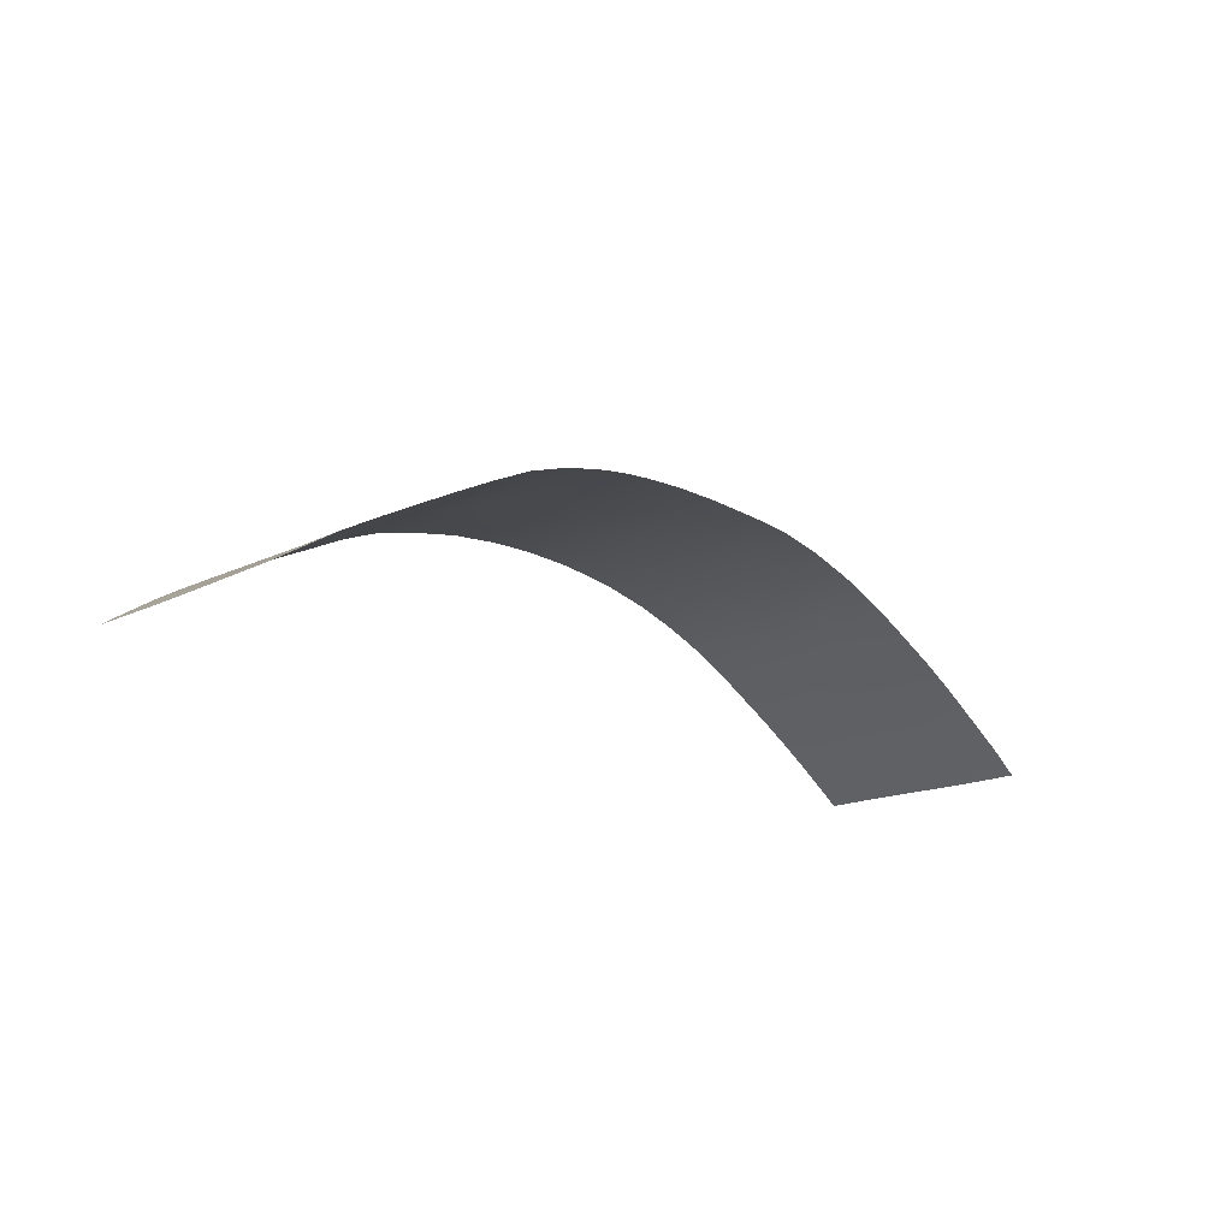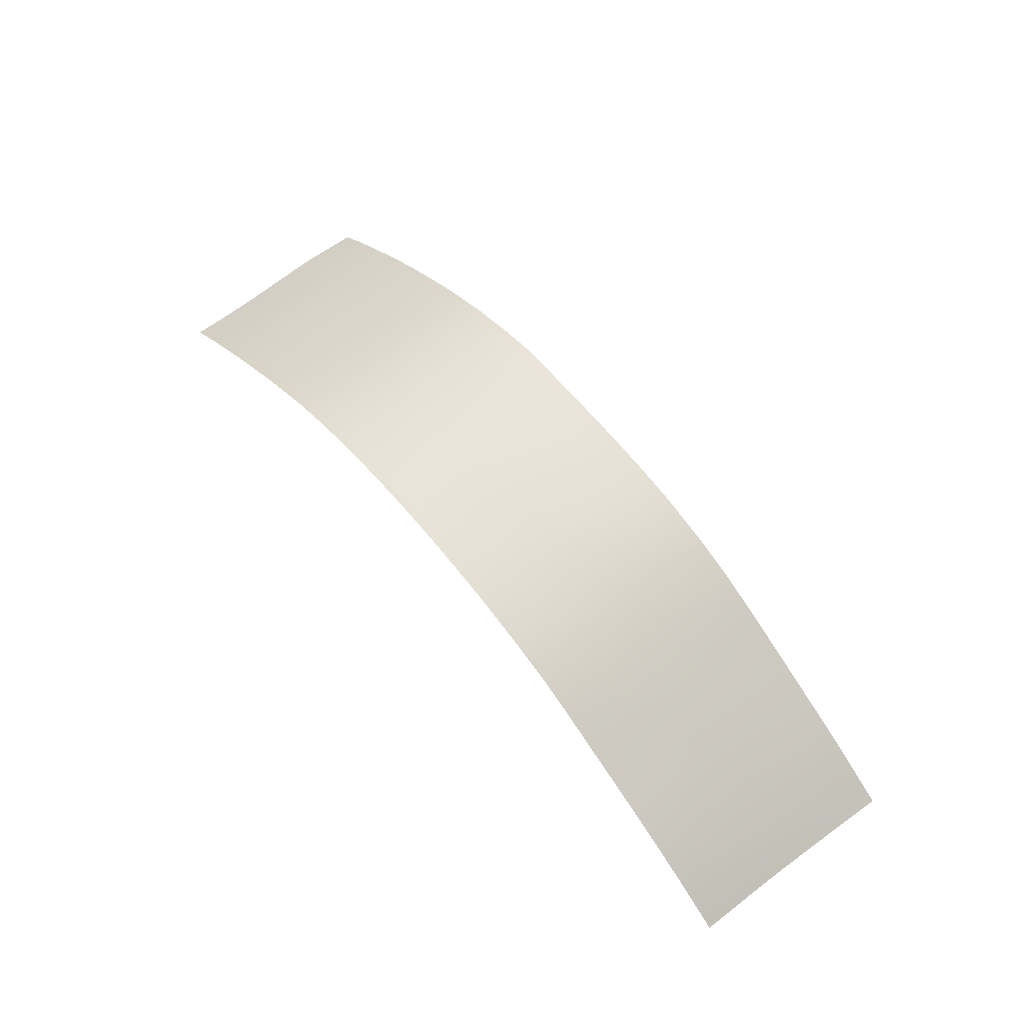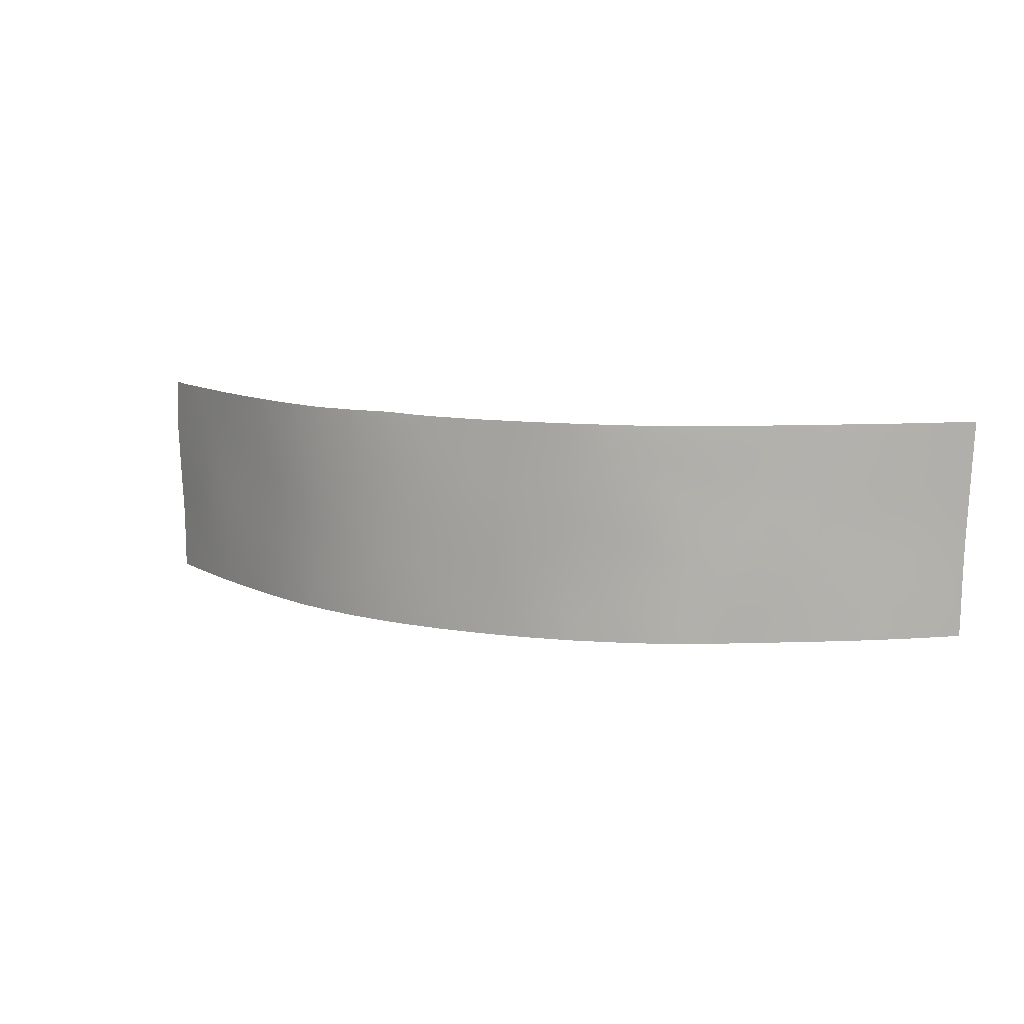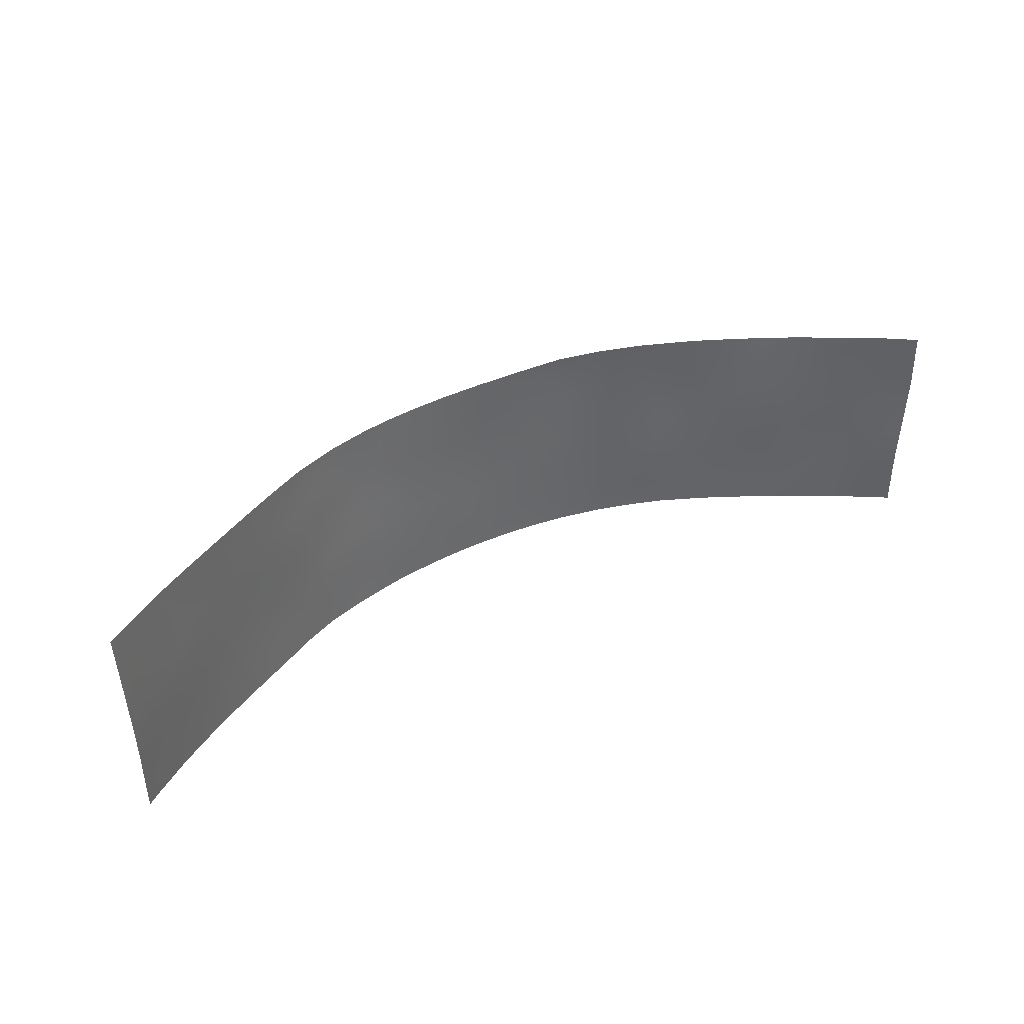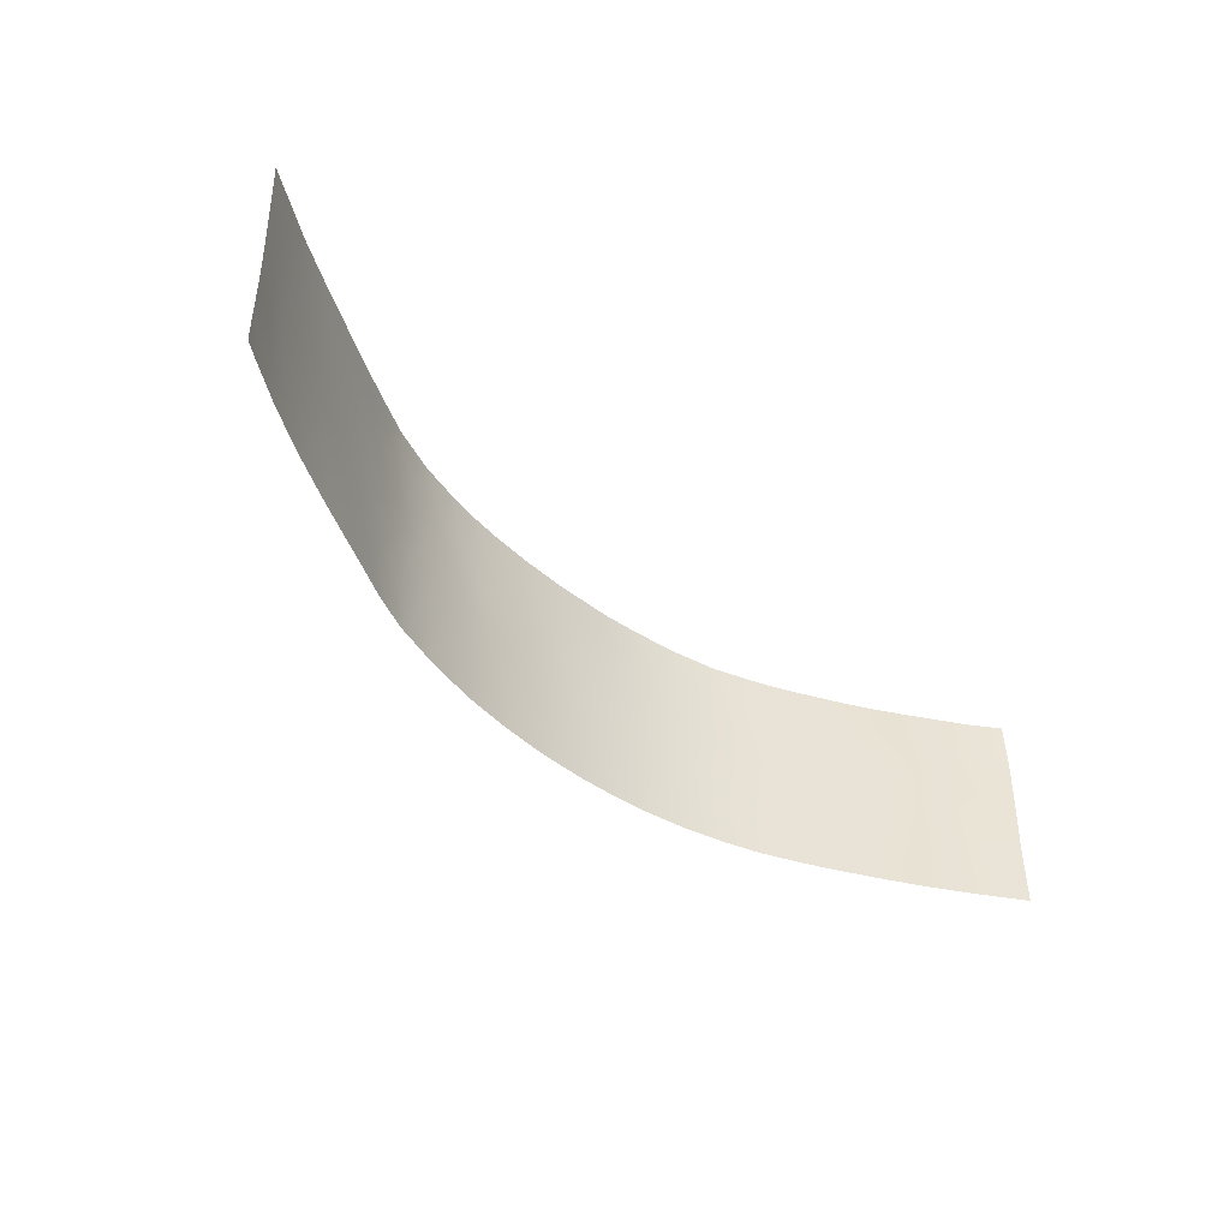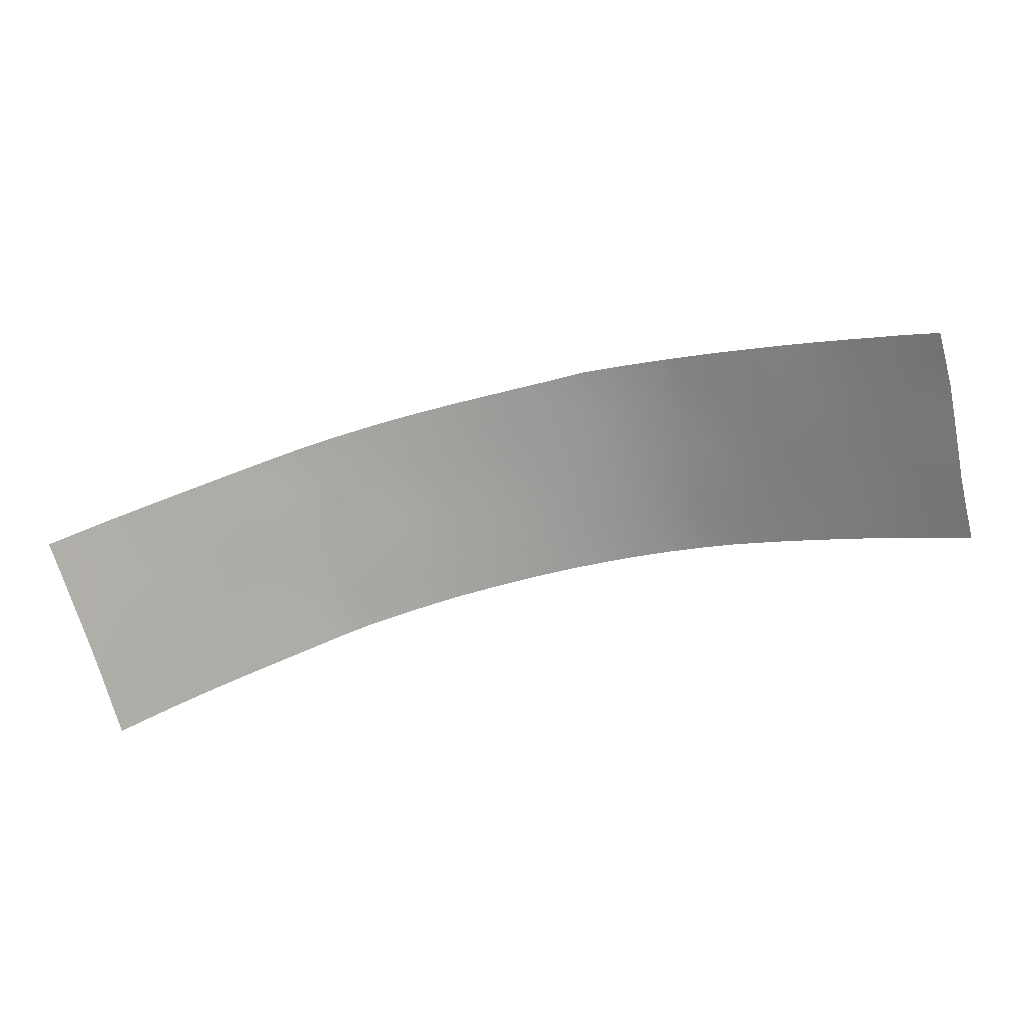
<metadata>
{"format":"obj","ext":"obj","renderer":"f3d","projection":"perspective","resolution":1024,"background":"white","views":[{"elev":-17.1,"azim":133.2,"up":"+Z"},{"elev":62.0,"azim":51.4,"up":"+Z"},{"elev":10.8,"azim":21.9,"up":"+Y"},{"elev":39.9,"azim":149.4,"up":"+Y"},{"elev":-45.9,"azim":135.2,"up":"+Y"},{"elev":-70.8,"azim":-166.1,"up":"+Z"}]}
</metadata>
<code>
v -7.961 -50 39.1
v -7.143 -48.05 39.32
v 5.86 -48.69 39.62
v -11.42 -45.16 38.05
v -0.06633 -41.27 40.06
v -20.97 -46.48 33.1
v -10.12 -50 38.47
v 11.95 -48.55 38.02
v 0.2201 -50 40.07
v 7.567 -42.4 39.4
v -19.84 -42.43 33.82
v -2.828 -39.54 39.93
v -15.12 -50 36.31
v 3.256 -50 39.94
v -3.43 -37.95 39.86
v 20.19 -43.17 33.93
v 21.55 -50 33.13
v 19.79 -45.14 34.15
v 12.97 -43.63 37.61
v -20.21 -38 33.66
v -20.77 -39.36 33.3
v 25.37 -46.45 30.72
v -24.59 -44.55 30.72
v -24.49 -46.47 30.72
v 21.63 -39.87 33.17
v -3.203 -43.63 39.93
v 8.726 -50 39.03
v 6.91 -45.72 39.46
v -23.05 -38 31.89
v -21.02 -40.94 33.14
v -7.818 -46.17 39.18
v 5.541 -50 39.69
v 12.67 -50 37.68
v -9.371 -39.84 38.83
v 14.81 -50 36.62
v 2.388 -37.98 39.96
v 10.82 -50 38.45
v -11.98 -50 37.8
v -13.52 -38 37.25
v 25.35 -48.47 30.72
v 5.38 -47.11 39.7
v -24.75 -41.09 30.72
v -24.48 -50 30.72
v -21.83 -50 32.47
v -20.1 -50 33.54
v -24.68 -38 30.72
v -16.73 -39.33 35.61
v 15.65 -48.42 36.24
v 0.0481 -37.99 39.99
v 25.33 -50 30.72
v 25.69 -38 30.72
v -2.024 -50 40.01
v 4.548 -37.98 39.83
v 7.516 -48.01 39.32
v -15.13 -46 36.35
v 1.994 -41.72 40.02
v -9.936 -43.75 38.61
v -5.391 -44.09 39.67
v -16.47 -41.69 35.69
v 17.48 -48.38 35.33
v 1.425 -46.62 40.04
v -10.65 -48.6 38.31
v -22.2 -39.82 32.4
v 18.14 -41.21 35.05
v -12.61 -42.15 37.64
v 14.05 -45.15 37.11
v -7.722 -40.41 39.25
v -17.95 -47.21 34.83
v 18.19 -38 35.04
v 22.65 -47.2 32.49
v 17.07 -42.66 35.6
v 13.53 -39.22 37.43
v 22.46 -38 32.73
v -11.05 -46.81 38.16
v 20.22 -50 33.89
v 13.83 -42.13 37.22
v 24.14 -46.84 31.55
v 23.01 -45.39 32.27
v 23.07 -43.32 32.24
v -23.28 -42.97 31.64
v -5.281 -37.89 39.69
v -4.606 -39.49 39.81
v -24.66 -43 30.72
v -5.668 -50 39.59
v 4.668 -44.98 39.82
v -0.9346 -39.5 40
v 12.15 -38 38.09
v -15.73 -43.94 36.04
v 4.928 -42.7 39.8
v 24.5 -50 31.28
v -16.09 -50 35.79
v 9.829 -48.39 38.77
v -12.6 -48.3 37.55
v -18.19 -50 34.65
v -19.18 -46.02 34.15
v 23.32 -48.56 32.08
v -19.44 -48.1 33.96
v -18.17 -42.04 34.76
v -7.68 -37.94 39.27
v -6.473 -39.23 39.53
v -23.11 -48.85 31.65
v -10.21 -37.99 38.59
v -14.41 -48.08 36.69
v -0.3907 -47.6 40.07
v -1.88 -41.54 40.01
v -6.791 -42.32 39.45
v -12.4 -38 37.73
v -13.16 -40.57 37.41
v -24.48 -47.95 30.72
v -15.15 -38 36.45
v -22.15 -38 32.45
v -3.744 -41.35 39.87
v -6.029 -46.03 39.57
v -17.17 -38 35.43
v 3.401 -43.19 39.93
v 13.08 -46.96 37.54
v 5.009 -39.64 39.78
v 8.998 -46.5 38.99
v 0.4093 -43.16 40.08
v 16.36 -50 35.86
v 14.96 -46.76 36.64
v 8.343 -44.47 39.16
v 4.065 -48.55 39.87
v 23.2 -41.32 32.21
v 20.07 -41.24 34.01
v 14.27 -38 37.08
v 15.34 -39.22 36.52
v 8.7 -39.47 39.19
v 1.837 -48.54 40.03
v 1.571 -50 40.04
v -11.69 -43.54 38
v 25.49 -42.64 30.72
v 24.4 -42.83 31.41
v 25.58 -40.44 30.72
v 24.65 -40.85 31.3
v 1.215 -39.63 40.01
v 24.45 -38 31.49
v 25.65 -38.92 30.72
v 11.32 -43.54 38.34
v 21.63 -42.19 33.11
v 1.859 -43.93 40.04
v 21.33 -48.55 33.26
v -18.63 -38 34.62
v -19.26 -39.1 34.22
v -5.85 -40.79 39.63
v 10.47 -39.97 38.68
v 12.15 -45.31 37.97
v 12.27 -42.2 37.94
v -3.948 -50 39.83
v -3.025 -48.92 39.94
v -2.224 -37.97 39.92
v 20.15 -47.08 33.94
v -17.33 -43.58 35.19
v -13.99 -50 36.86
v -0.8823 -43.27 40.06
v 17.45 -39.53 35.42
v 9.837 -38 38.9
v 19.53 -39.65 34.32
v 7.496 -37.99 39.43
v 5.997 -37.98 39.67
v 7.009 -50 39.41
v -5.017 -42.44 39.74
v -2.61 -47.49 39.97
v -15.07 -40.24 36.46
v 16.23 -38 36.08
v -13.54 -44.31 37.17
v 18.58 -46.6 34.79
v 16.29 -40.62 36.01
v 20.42 -38 33.85
v -7.69 -44.23 39.24
v 17.85 -44.71 35.18
v -24.73 -40.25 30.72
v -20.47 -44.44 33.44
v 16.82 -46.54 35.71
v -1.696 -45.65 40.04
v 18.19 -50 34.95
v -9.163 -47.32 38.8
v -17.1 -45.72 35.31
v 14.62 -40.63 36.86
v -22.11 -44.85 32.37
v -23.39 -50 31.44
v 10.33 -45.17 38.65
v 23.71 -39.43 31.92
v 10.87 -41.7 38.51
v -8.765 -42.08 38.98
v 21.51 -44.26 33.15
v 8.964 -41.22 39.1
v 22.7 -50 32.45
v 21.44 -46.37 33.2
v 9.571 -43.19 38.92
v 24.34 -44.82 31.43
v 25.41 -44.56 30.72
v -18.71 -44.12 34.44
v 12.57 -40.61 37.85
v 14.6 -43.56 36.84
v -9.448 -45.5 38.74
v 11.78 -39.08 38.24
v -11.23 -39.49 38.23
v -23.57 -45.04 31.39
v 15.58 -42.39 36.36
v -19.35 -40.54 34.13
v -22.9 -46.91 31.8
v -1.601 -48.87 40.04
v -17.62 -48.63 34.99
v -8.968 -48.89 38.85
v -16.13 -48.06 35.81
v -13.72 -39.17 37.14
v -21.41 -48.4 32.76
v 3.897 -41.16 39.88
v 16.03 -44.62 36.14
v -10.8 -41.63 38.36
v -22.72 -41.32 32.05
v 13.87 -48.49 37.13
v -3.889 -45.83 39.85
v 5.81 -41.32 39.71
v -17.96 -40.09 34.94
v 0.1619 -45.56 40.09
v 11.08 -47 38.37
v -23.66 -39.71 31.45
v -13.1 -46.41 37.35
v -4.642 -47.98 39.77
v 2.594 -45.18 39.99
v 3.249 -46.93 39.94
v -14.48 -42.33 36.73
v 7.101 -40.01 39.52
v -21.56 -42.79 32.77
v 18.8 -42.97 34.68
v 3.09 -39.72 39.93
v 6.336 -43.4 39.62
v 19.48 -48.46 34.31
f 84 2 221
f 40 96 77
f 198 102 34
f 101 109 202
f 105 112 12
f 63 111 21
f 122 229 10
f 133 124 135
f 218 147 116
f 50 90 40
f 183 137 138
f 143 114 47
f 100 82 145
f 105 86 5
f 66 147 19
f 149 221 150
f 151 86 12
f 4 131 57
f 106 185 67
f 159 128 225
f 160 225 117
f 26 214 58
f 203 150 163
f 56 209 115
f 210 121 66
f 59 224 88
f 28 122 118
f 178 153 88
f 26 155 175
f 214 175 163
f 34 99 67
f 72 179 194
f 21 144 201
f 85 28 41
f 202 180 6
f 16 18 227
f 2 113 221
f 25 183 124
f 65 211 131
f 170 185 106
f 186 79 78
f 25 125 158
f 189 18 186
f 139 147 182
f 74 177 62
f 140 125 25
f 184 139 190
f 186 16 140
f 79 133 191
f 193 98 153
f 69 169 158
f 9 52 203
f 7 62 205
f 73 137 183
f 75 176 230
f 78 77 70
f 70 77 96
f 81 15 82
f 24 23 199
f 84 1 2
f 29 111 63
f 121 213 116
f 87 72 197
f 72 87 126
f 37 8 33
f 11 173 226
f 90 188 96
f 91 94 204
f 26 58 162
f 37 27 92
f 154 93 38
f 7 38 62
f 94 45 97
f 201 98 11
f 43 109 101
f 99 81 100
f 101 202 208
f 102 99 34
f 73 183 25
f 108 224 164
f 164 224 59
f 109 24 202
f 80 180 199
f 14 129 123
f 219 29 63
f 111 20 21
f 15 12 82
f 86 105 12
f 113 58 214
f 198 65 108
f 110 47 114
f 18 189 152
f 38 93 62
f 179 200 76
f 41 3 123
f 57 170 196
f 196 170 31
f 4 74 220
f 74 93 220
f 10 215 225
f 55 220 103
f 56 119 5
f 120 35 48
f 120 48 60
f 32 14 123
f 32 123 3
f 126 165 127
f 136 5 86
f 129 9 104
f 28 85 229
f 122 28 229
f 207 198 108
f 129 14 130
f 129 130 9
f 132 192 133
f 68 206 204
f 134 132 135
f 132 133 135
f 133 79 124
f 136 49 36
f 8 218 116
f 134 135 138
f 138 137 51
f 183 138 135
f 148 19 139
f 47 59 216
f 124 79 140
f 56 141 119
f 201 30 21
f 20 143 144
f 216 143 47
f 144 143 216
f 180 202 199
f 100 81 82
f 112 82 12
f 145 162 106
f 112 162 145
f 112 145 82
f 128 157 146
f 34 211 198
f 85 115 89
f 116 147 66
f 52 149 150
f 149 84 221
f 15 151 12
f 151 49 86
f 92 118 218
f 37 92 8
f 146 184 187
f 88 153 59
f 59 153 98
f 93 154 103
f 154 13 103
f 196 4 57
f 9 203 104
f 206 68 178
f 104 163 175
f 64 156 158
f 145 106 67
f 159 157 128
f 208 45 44
f 175 155 217
f 136 36 228
f 36 53 228
f 53 160 117
f 160 159 225
f 27 161 54
f 161 32 3
f 49 136 86
f 58 106 162
f 96 40 90
f 164 207 108
f 69 158 156
f 203 52 150
f 163 150 221
f 56 5 136
f 115 209 89
f 141 56 115
f 220 55 166
f 211 57 131
f 200 168 71
f 169 73 25
f 58 113 170
f 113 31 170
f 58 170 106
f 208 97 45
f 28 118 54
f 28 54 41
f 42 219 212
f 6 173 95
f 230 60 167
f 176 120 60
f 123 129 223
f 128 187 225
f 60 48 174
f 60 174 167
f 55 103 206
f 72 127 179
f 179 168 200
f 214 26 175
f 26 105 155
f 55 178 88
f 48 121 174
f 174 121 210
f 67 99 100
f 67 100 145
f 110 164 47
f 64 227 71
f 76 194 179
f 2 177 31
f 31 177 196
f 21 20 144
f 208 202 6
f 44 181 101
f 181 43 101
f 119 141 217
f 171 18 167
f 2 31 113
f 168 156 64
f 173 6 180
f 164 59 47
f 124 183 135
f 170 57 185
f 6 97 208
f 211 185 57
f 186 140 79
f 67 185 34
f 186 18 16
f 10 187 190
f 146 187 128
f 44 101 208
f 119 217 155
f 139 19 147
f 93 74 62
f 212 219 63
f 142 188 17
f 124 140 25
f 187 184 190
f 184 148 139
f 190 139 182
f 68 97 95
f 16 227 125
f 76 19 148
f 11 226 30
f 11 30 201
f 140 16 125
f 189 186 78
f 189 78 70
f 122 10 190
f 78 79 191
f 191 133 192
f 22 77 191
f 190 182 122
f 142 17 75
f 173 11 193
f 173 193 95
f 153 178 193
f 178 68 95
f 193 11 98
f 70 142 189
f 194 184 146
f 127 72 126
f 40 77 22
f 156 168 127
f 198 107 102
f 19 195 66
f 200 195 76
f 69 156 165
f 22 191 192
f 77 78 191
f 213 48 35
f 161 3 54
f 127 165 156
f 213 35 33
f 1 205 2
f 76 195 19
f 8 213 33
f 7 205 1
f 199 202 24
f 104 203 163
f 177 205 62
f 205 177 2
f 54 118 92
f 207 39 107
f 194 76 148
f 80 199 83
f 27 54 92
f 107 198 207
f 218 118 182
f 218 182 147
f 206 91 204
f 23 83 199
f 198 211 65
f 121 116 66
f 116 213 8
f 197 146 157
f 197 157 87
f 210 195 200
f 46 219 172
f 219 42 172
f 194 197 72
f 66 195 210
f 127 168 179
f 194 146 197
f 164 110 207
f 148 184 194
f 207 110 39
f 115 85 222
f 94 97 204
f 185 211 34
f 226 80 212
f 105 26 112
f 214 221 113
f 216 59 98
f 61 129 104
f 175 217 104
f 144 216 201
f 85 89 229
f 218 8 92
f 209 117 215
f 56 228 209
f 228 53 117
f 219 46 29
f 215 117 225
f 122 182 118
f 48 213 121
f 98 201 216
f 209 228 117
f 204 97 68
f 220 93 103
f 212 80 42
f 163 221 214
f 41 54 3
f 223 41 123
f 223 129 61
f 222 223 61
f 74 4 196
f 95 97 6
f 74 196 177
f 112 26 162
f 61 141 222
f 209 215 89
f 230 176 60
f 85 41 223
f 10 225 187
f 167 18 152
f 224 65 166
f 65 224 108
f 88 224 166
f 222 85 223
f 166 65 131
f 193 178 95
f 115 222 141
f 166 131 4
f 166 4 220
f 226 173 180
f 180 80 226
f 71 171 210
f 71 210 200
f 88 166 55
f 217 141 61
f 142 75 230
f 167 152 230
f 63 21 30
f 227 18 171
f 91 206 13
f 228 56 136
f 174 210 171
f 227 171 71
f 168 64 71
f 189 142 152
f 206 103 13
f 188 142 96
f 174 171 167
f 10 229 215
f 229 89 215
f 206 178 55
f 64 158 125
f 227 64 125
f 212 63 30
f 212 30 226
f 142 230 152
f 96 142 70
f 25 158 169
f 80 83 42
f 155 105 5
f 119 155 5
f 217 61 104

</code>
